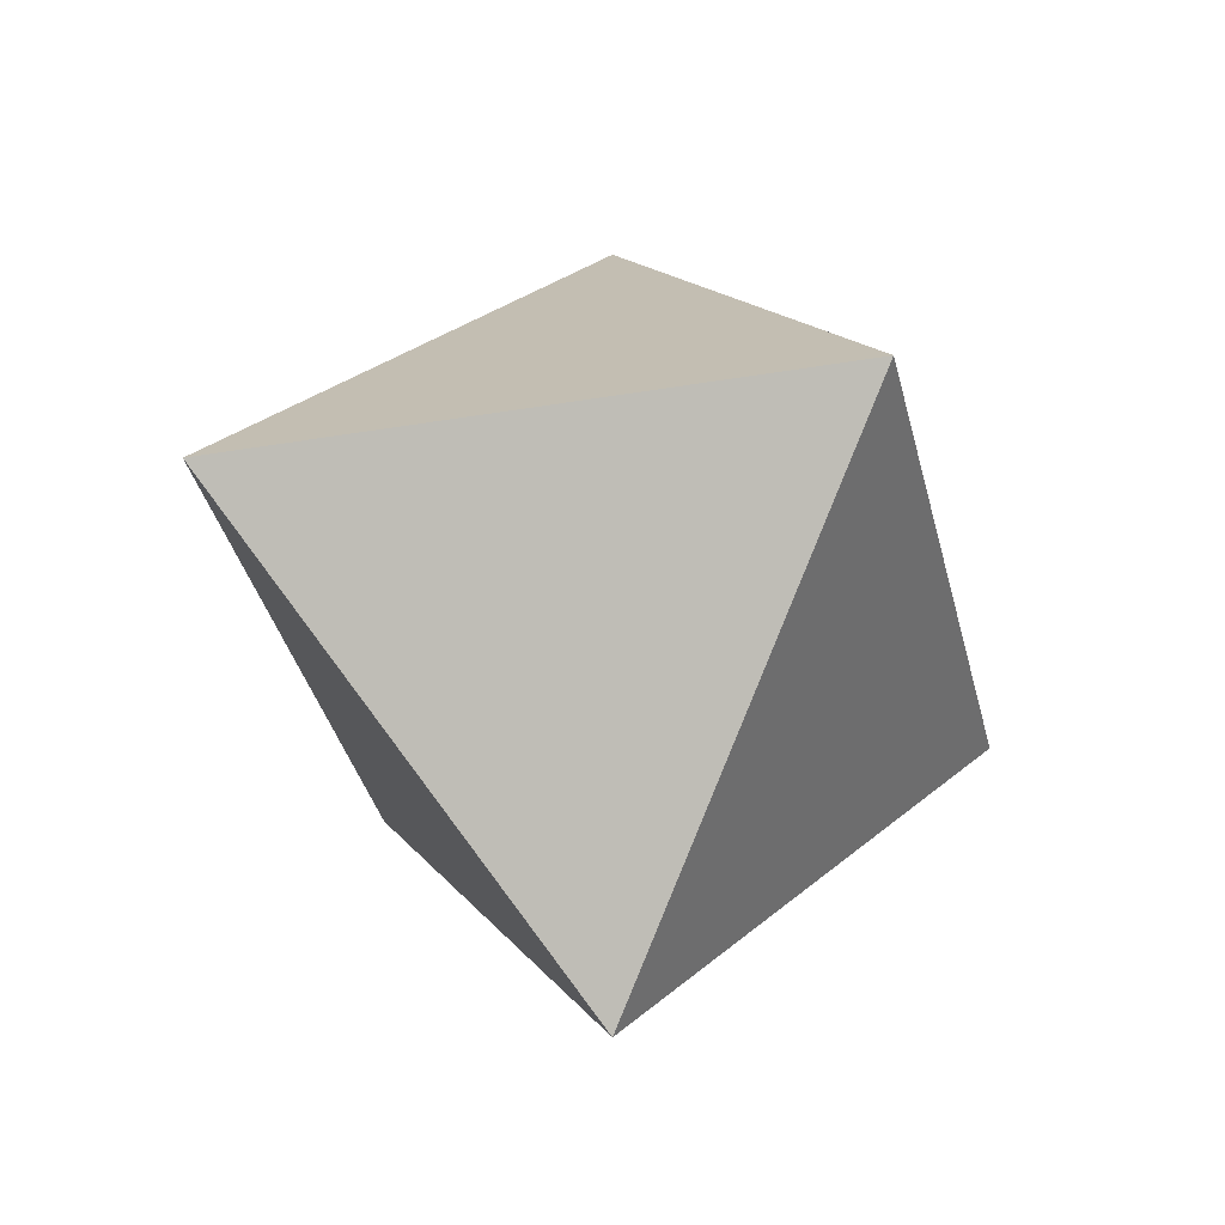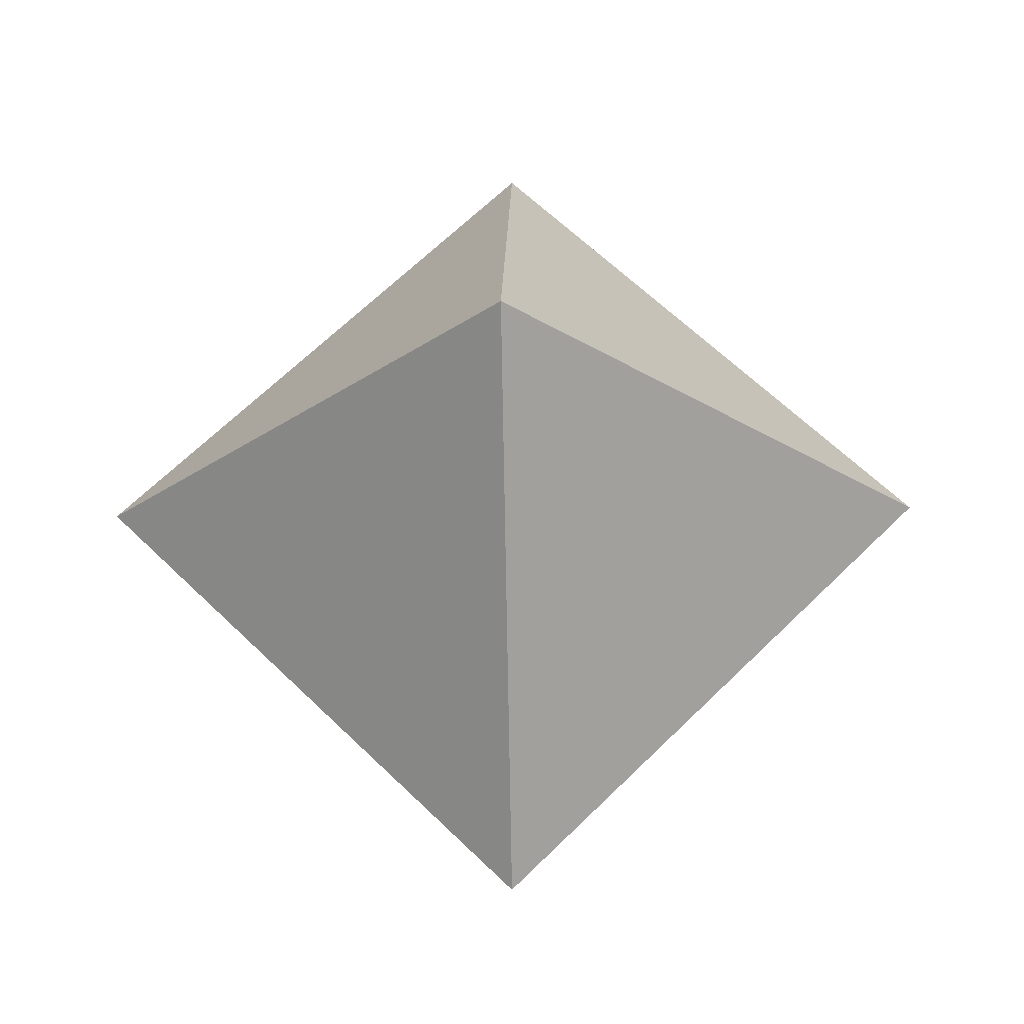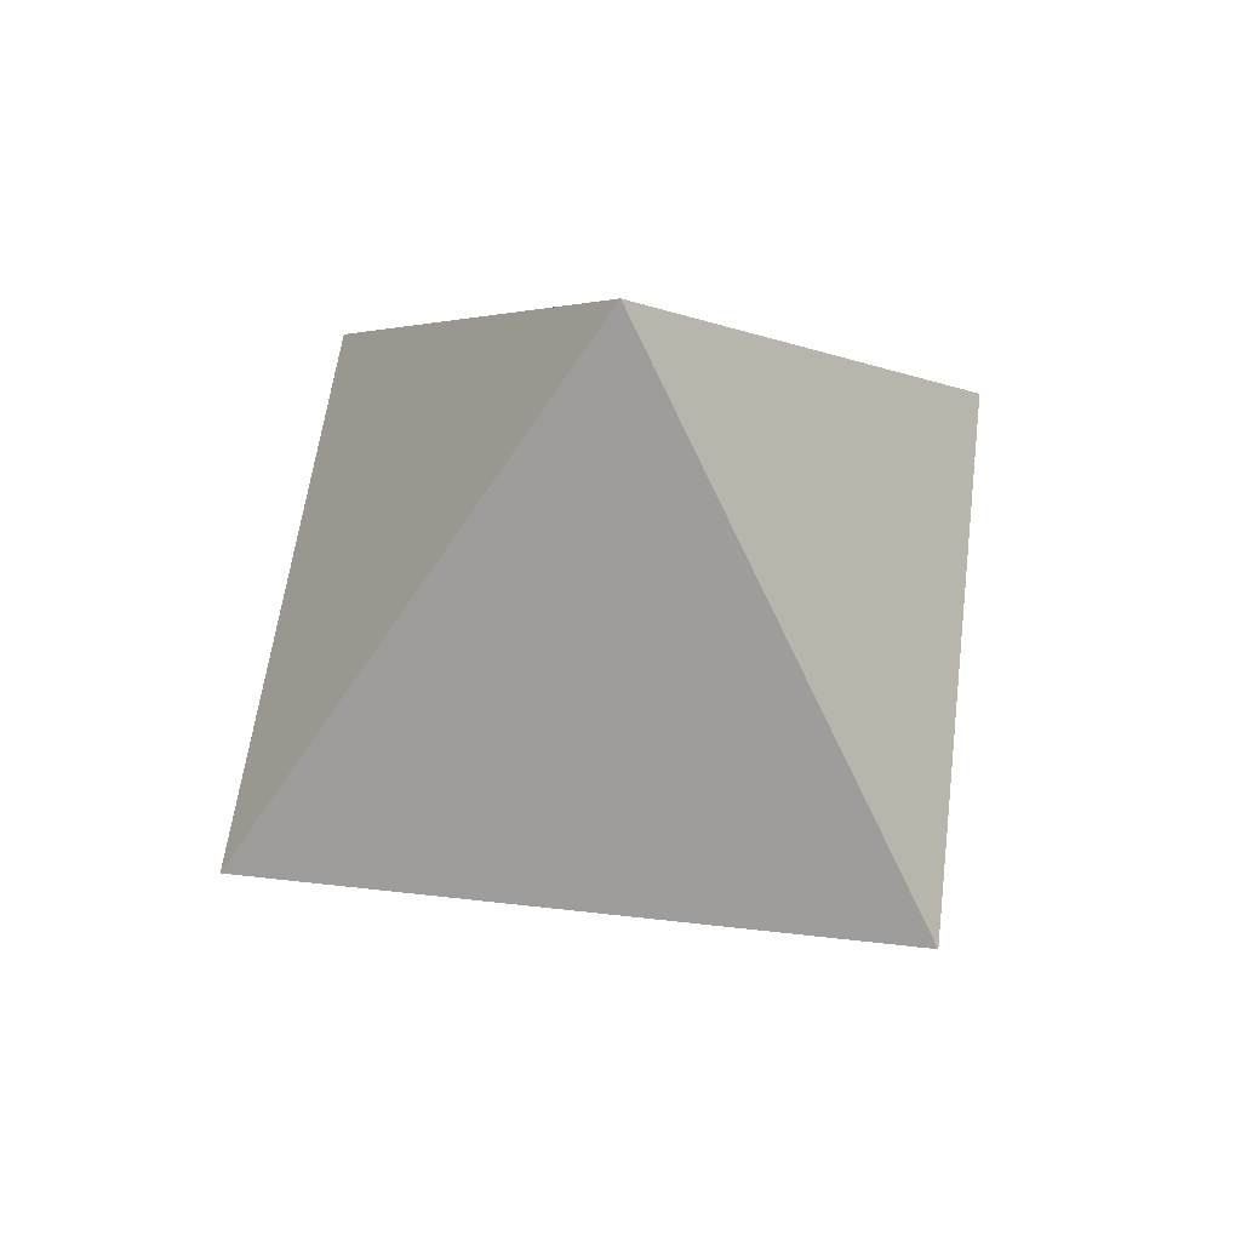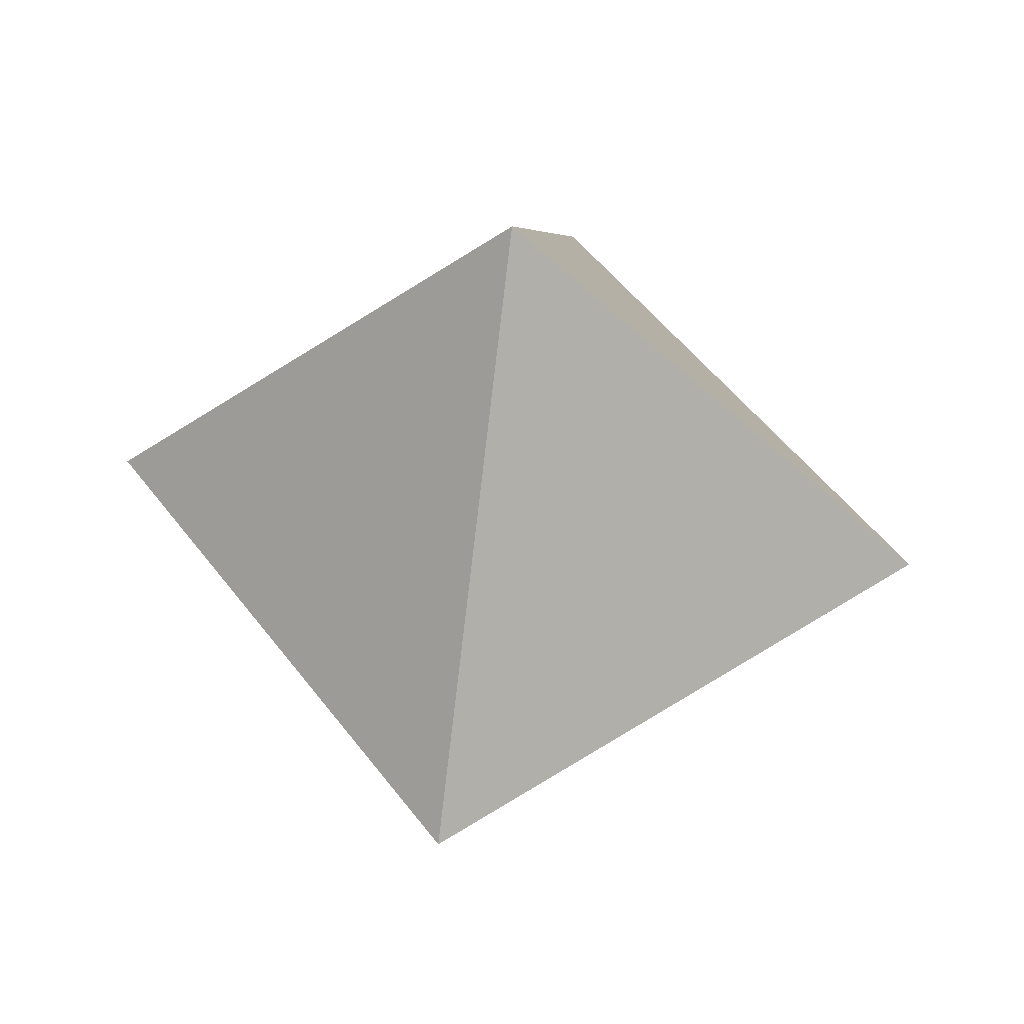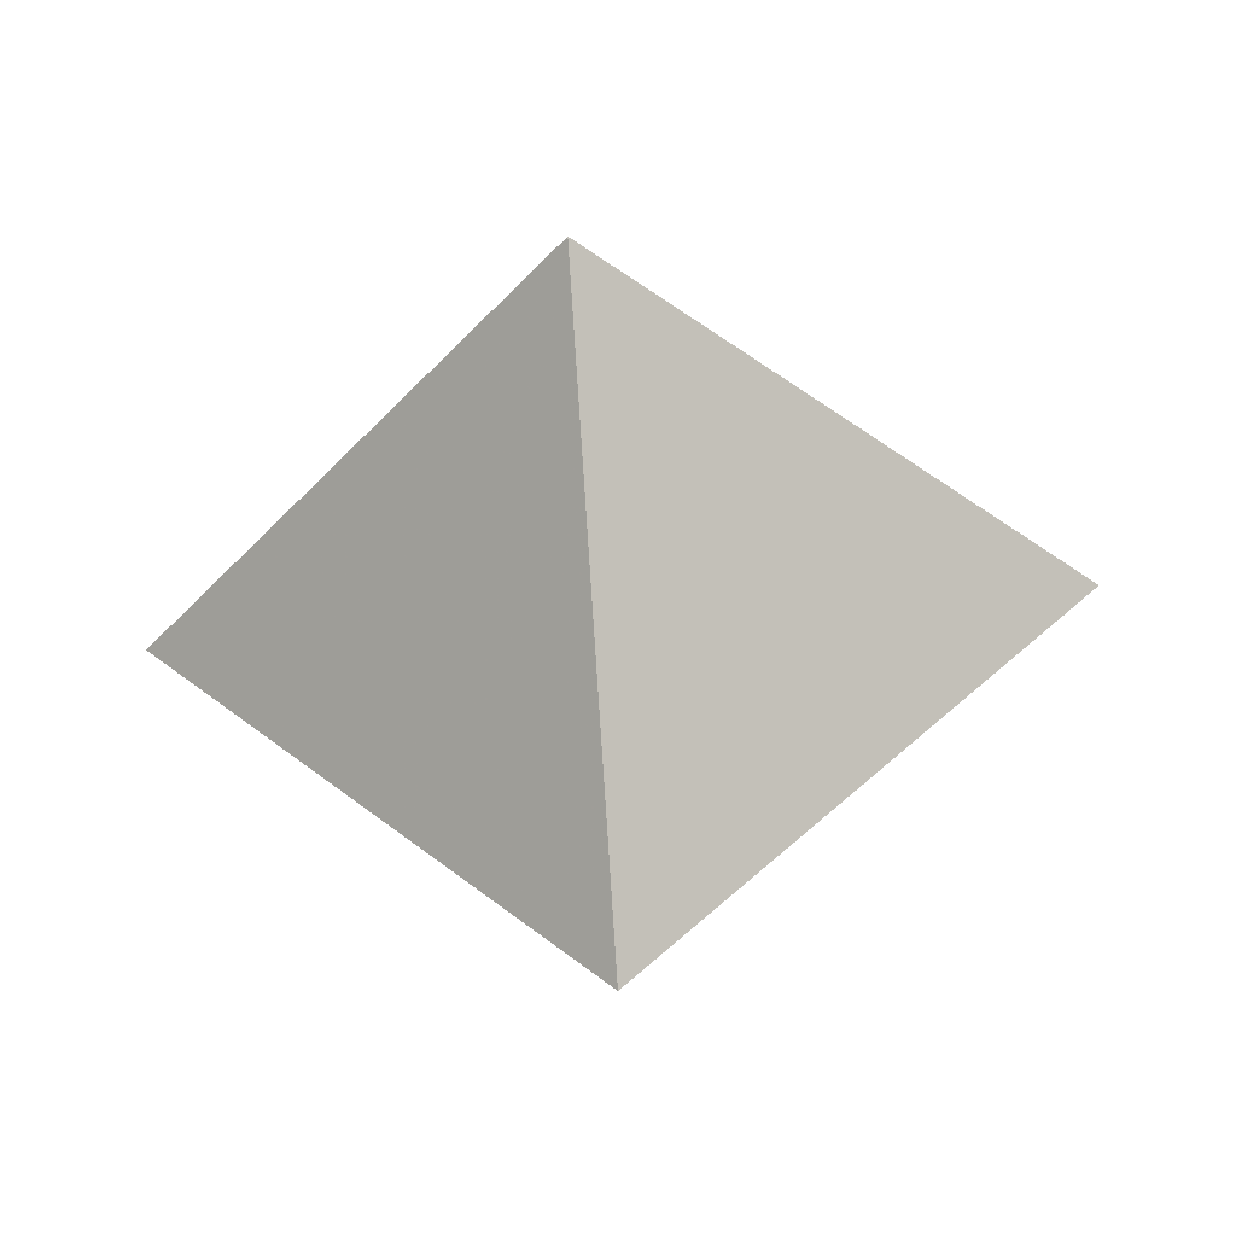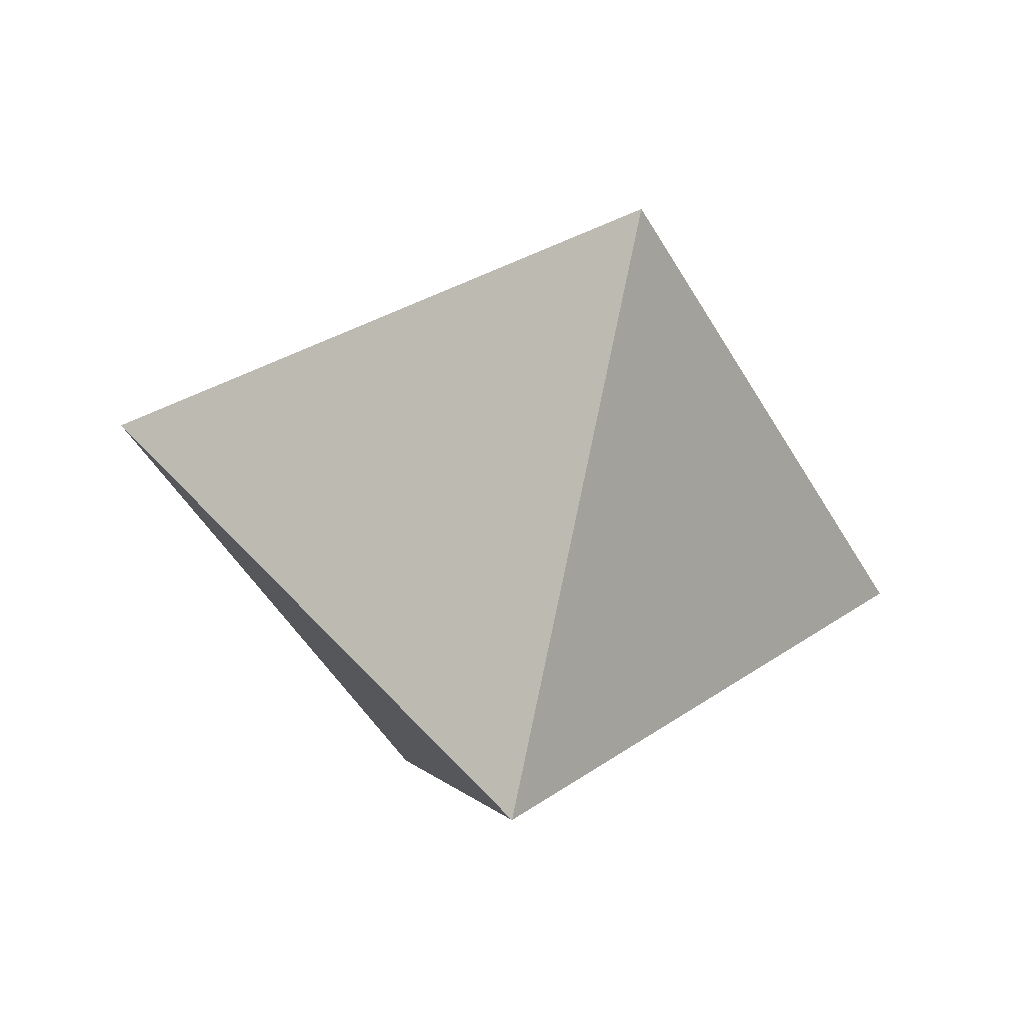
<metadata>
{"format":"obj","ext":"obj","renderer":"f3d","projection":"perspective","resolution":1024,"background":"white","views":[{"elev":-35.0,"azim":147.9,"up":"+Z"},{"elev":-27.5,"azim":1.4,"up":"+Y"},{"elev":53.9,"azim":-128.0,"up":"+Z"},{"elev":50.4,"azim":9.7,"up":"+Z"},{"elev":-45.9,"azim":5.4,"up":"+Y"},{"elev":-46.1,"azim":72.9,"up":"+Z"}]}
</metadata>
<code>
g PolyDiamond
v 0 0 0.1
v 0 0.1 0
v 0.1 0 0
v 0 0 0.1
v -0.1 0 0
v 0 0.1 0
v 0 0 0.1
v 0 -0.1 0
v -0.1 0 0
v 0 0 0.1
v 0.1 0 0
v 0 -0.1 0
v 0 0 -0.1
v 0.1 0 0
v 0 0.1 0
v 0 0 -0.1
v 0 0.1 0
v -0.1 0 0
v 0 0 -0.1
v -0.1 0 0
v 0 -0.1 0
v 0 0 -0.1
v 0 -0.1 0
v 0.1 0 0
g PolyDiamond_0
f 3 2 1
f 6 5 4
f 9 8 7
f 12 11 10
f 15 14 13
f 18 17 16
f 21 20 19
f 24 23 22

</code>
